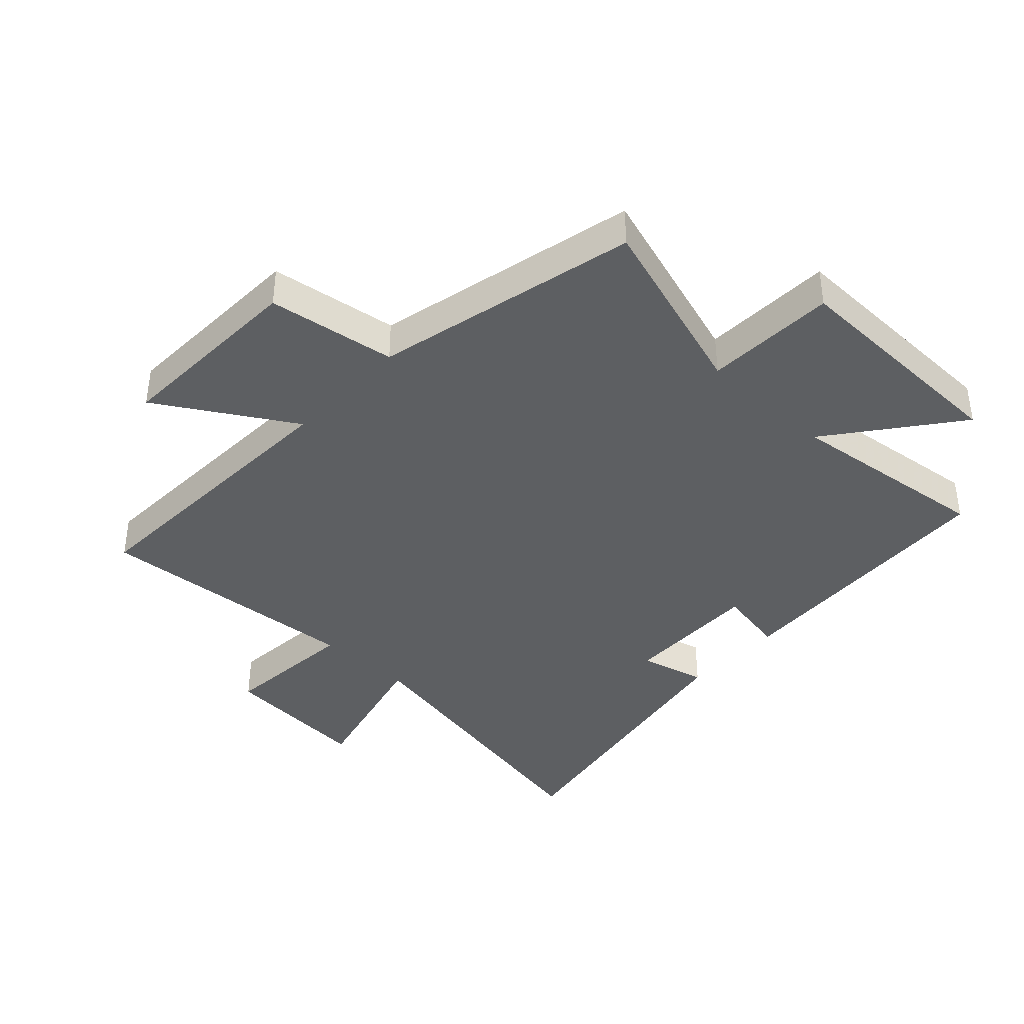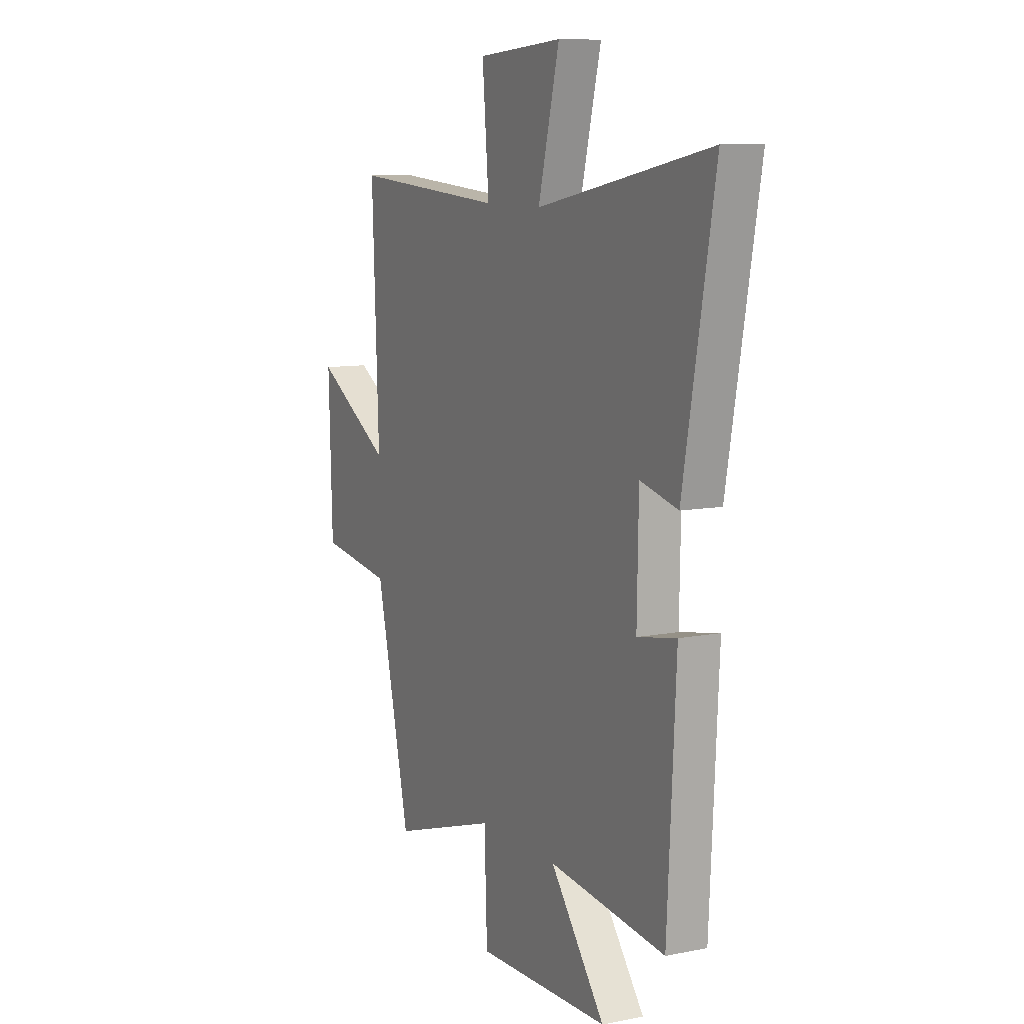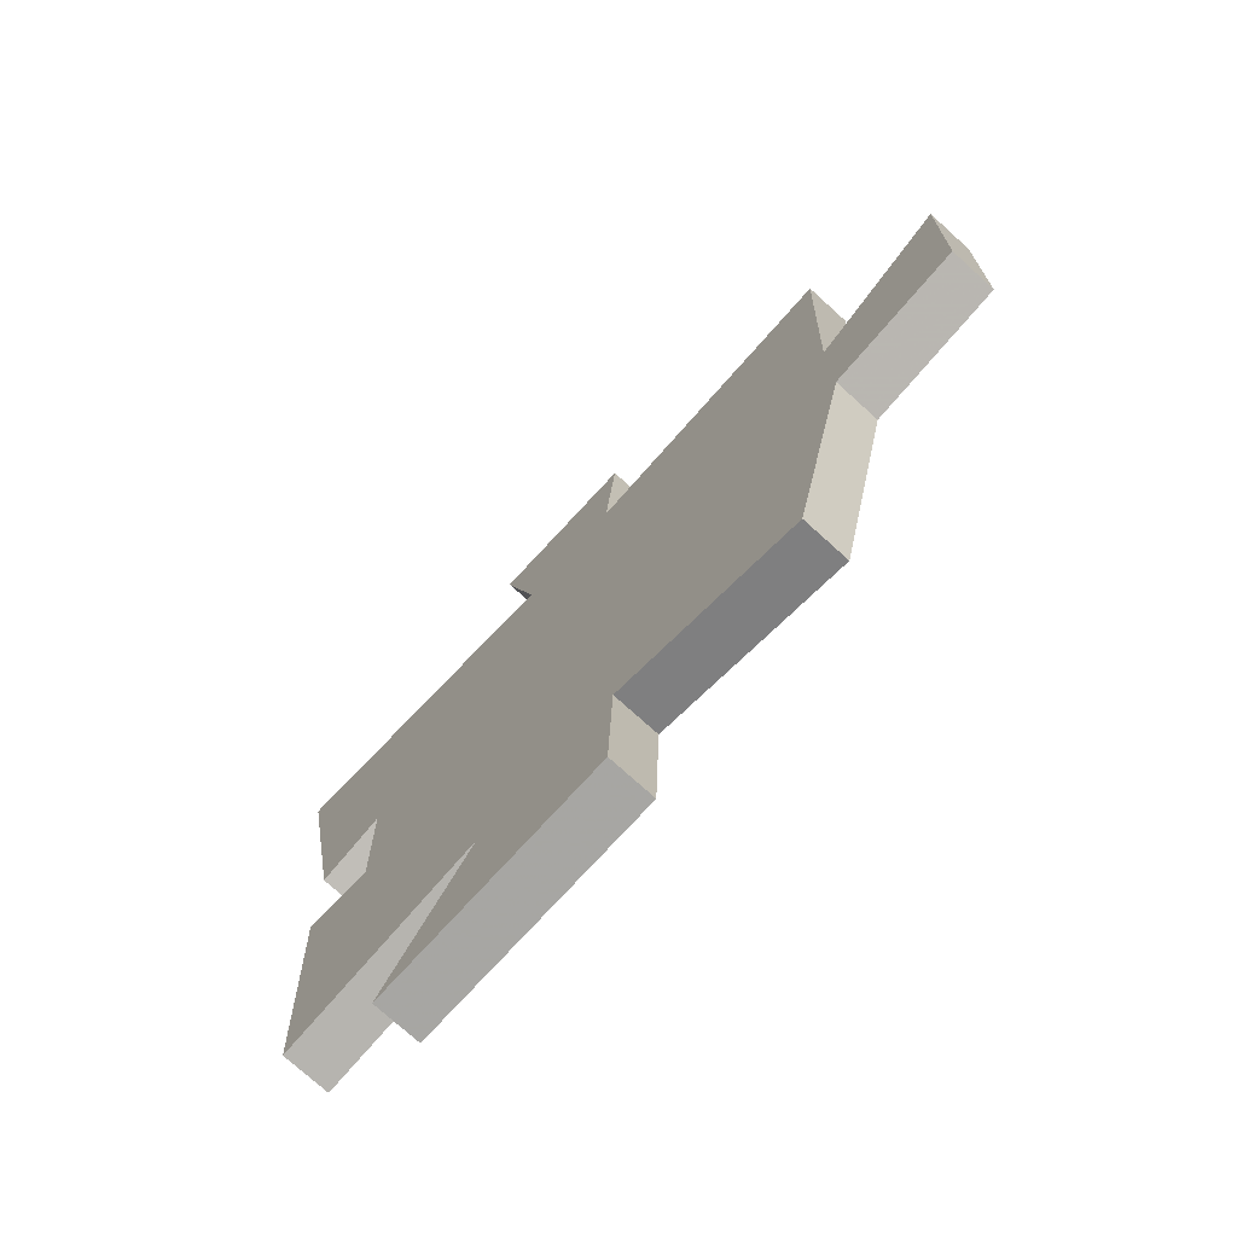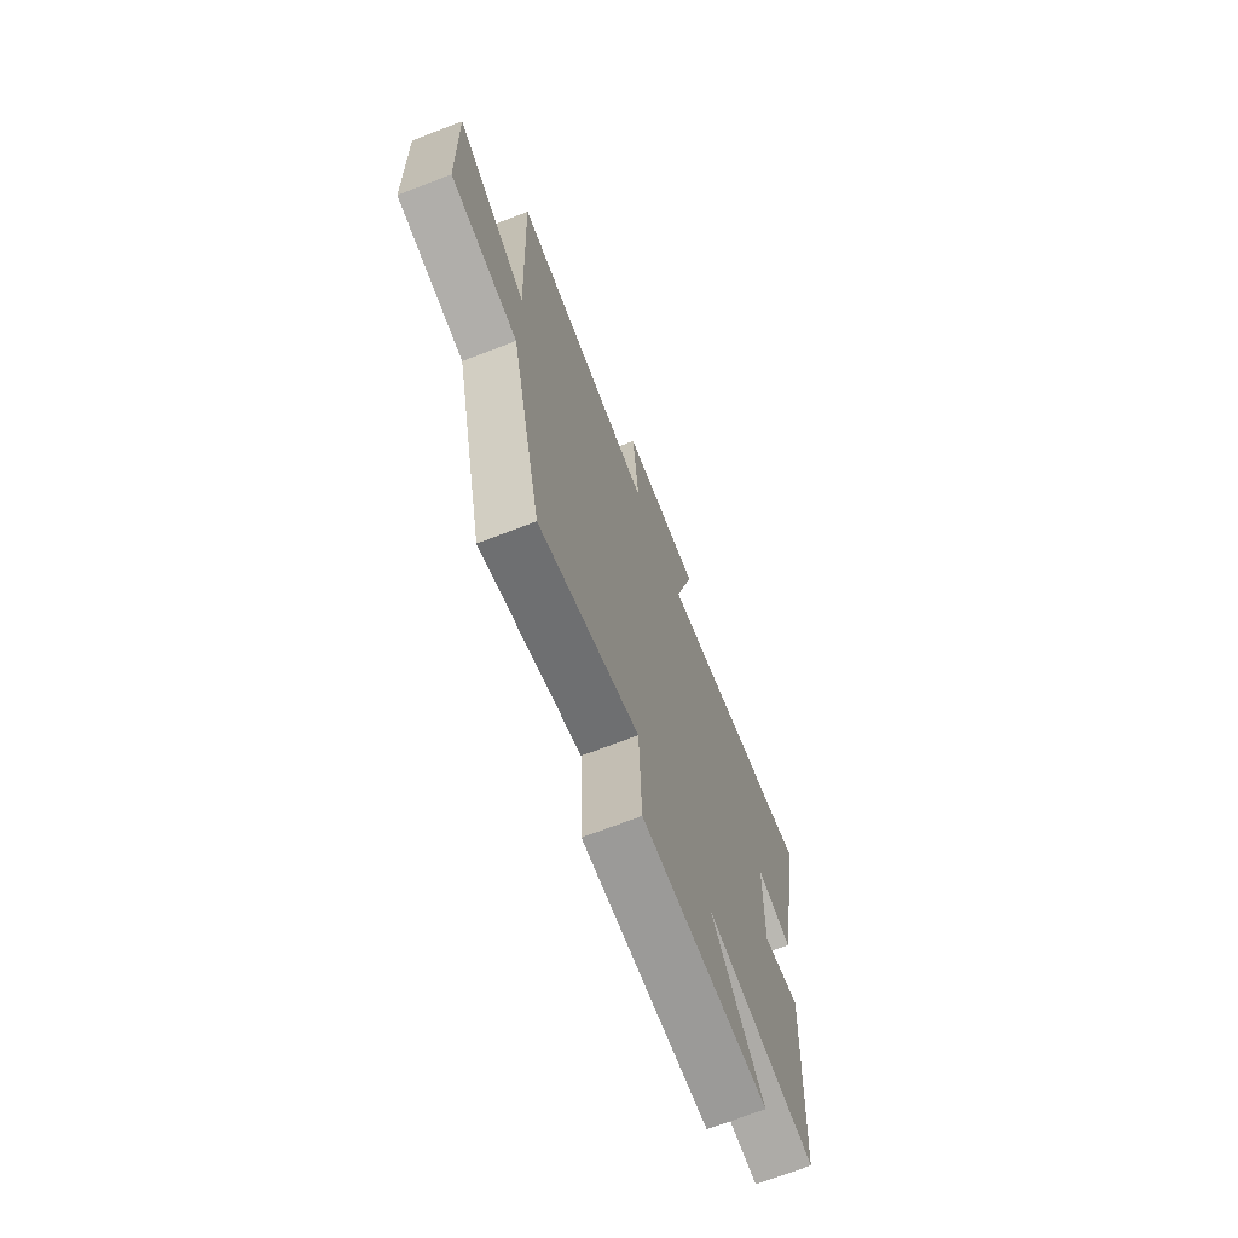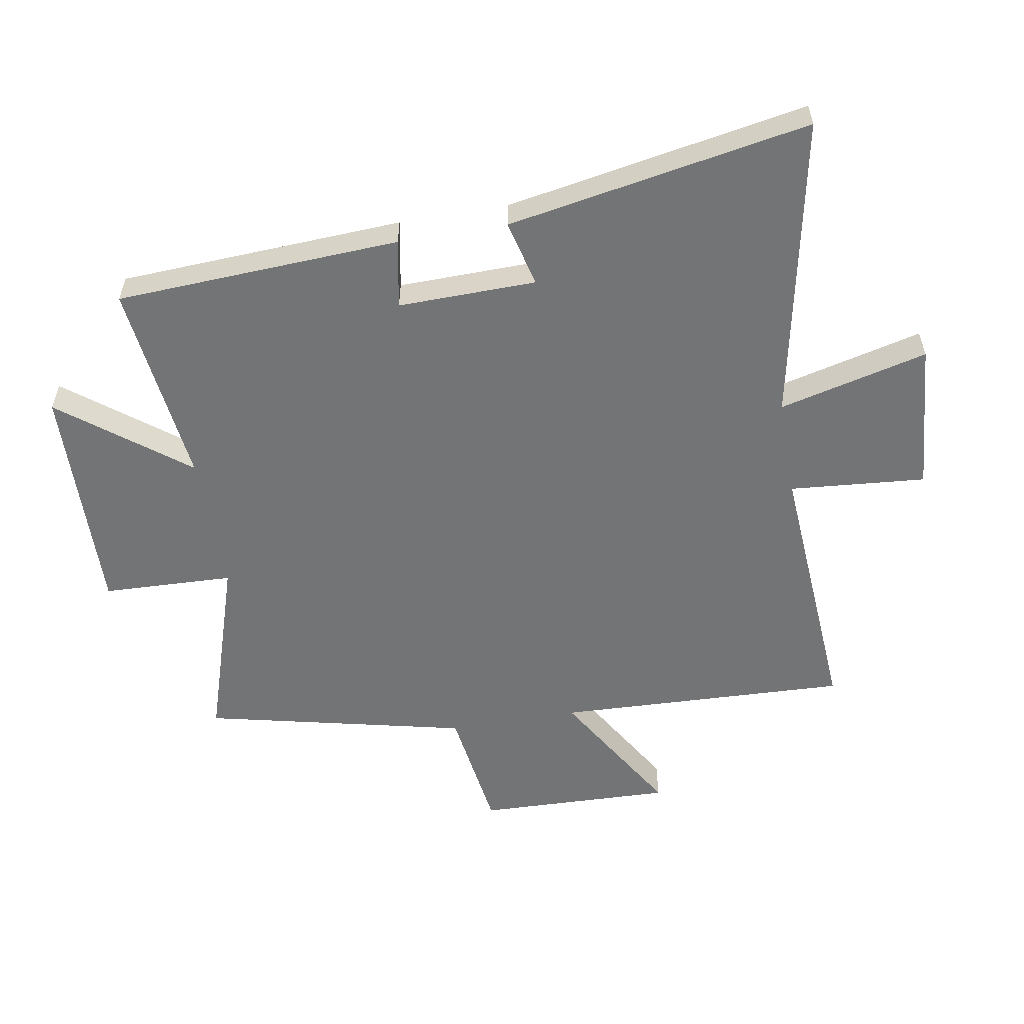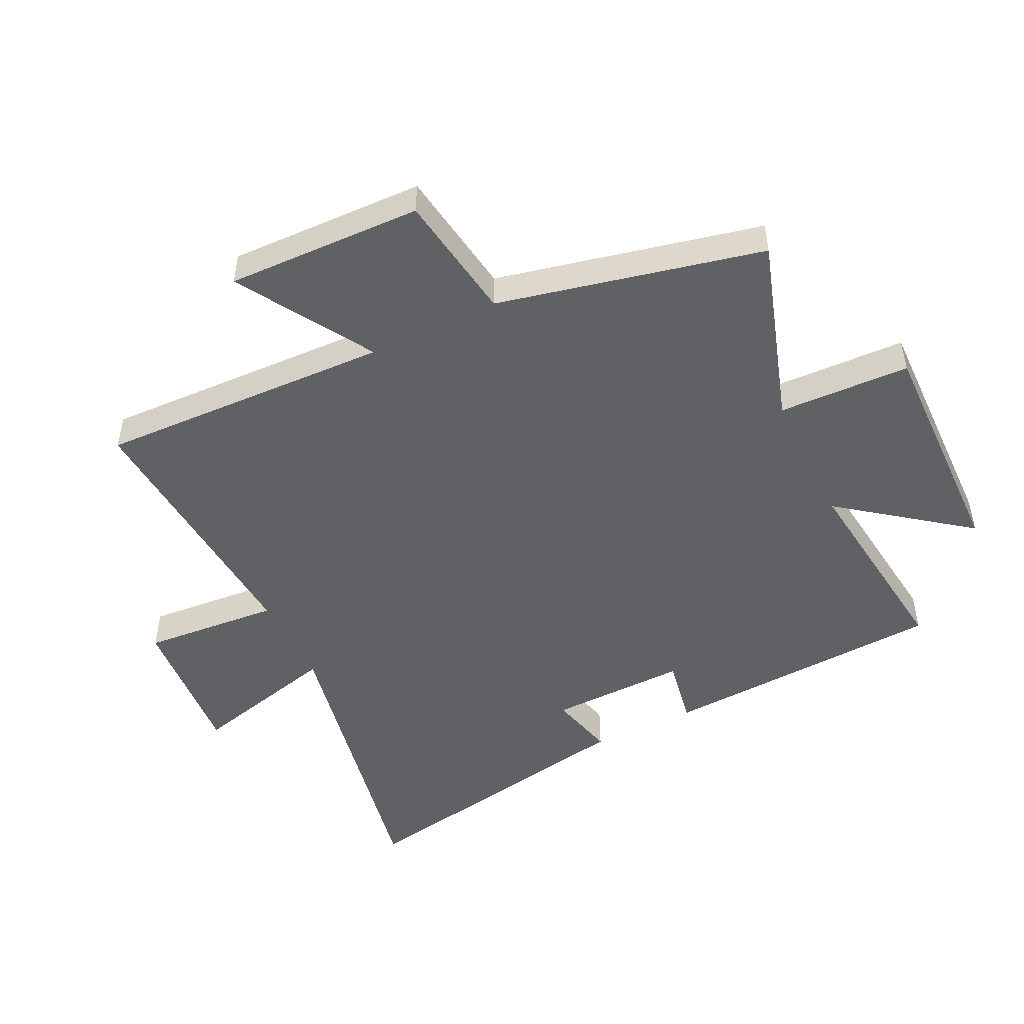
<metadata>
{"format":"obj","ext":"obj","renderer":"f3d","projection":"perspective","resolution":1024,"background":"white","views":[{"elev":-39.5,"azim":137.1,"up":"+Y"},{"elev":9.7,"azim":-117.3,"up":"+Z"},{"elev":-75.3,"azim":47.9,"up":"+Z"},{"elev":-70.7,"azim":111.1,"up":"+Z"},{"elev":-56.2,"azim":-80.2,"up":"+Y"},{"elev":-49.1,"azim":116.2,"up":"+Y"}]}
</metadata>
<code>
v 0.401 0.07 -0.598
v 0.095 0.07 -0.5
v 0.087 0.07 -0.715
v -0.297 0.07 -0.705
v -0.139 0.07 -0.5
v -0.476 0.07 -0.539
v -0.5 0.07 -0.073
v -0.387 0.07 -0.094
v -0.391 0.07 0.132
v -0.5 0.07 0.105
v -0.589 0.07 0.6
v -0.089 0.07 0.5
v -0.15 0.07 0.744
v 0.096 0.07 0.724
v 0.077 0.07 0.5
v 0.519 0.07 0.531
v 0.5 0.07 0.051
v 0.72 0.07 0.183
v 0.71 0.07 -0.137
v 0.5 0.07 -0.167
v 0.401 0 -0.598
v 0.095 0 -0.5
v 0.087 0 -0.715
v -0.297 0 -0.705
v -0.139 0 -0.5
v -0.476 0 -0.539
v -0.5 0 -0.073
v -0.387 0 -0.094
v -0.391 0 0.132
v -0.5 0 0.105
v -0.589 0 0.6
v -0.089 0 0.5
v -0.15 0 0.744
v 0.096 0 0.724
v 0.077 0 0.5
v 0.519 0 0.531
v 0.5 0 0.051
v 0.72 0 0.183
v 0.71 0 -0.137
v 0.5 0 -0.167
f 17 18 19 20
f 17 20 1 2
f 15 16 17 2
f 12 13 14 15
f 12 15 2 3
f 9 10 11 12
f 8 9 12 3
f 5 6 7 8
f 5 8 3
f 3 4 5
f 40 39 38 37
f 22 21 40 37
f 22 37 36 35
f 35 34 33 32
f 23 22 35 32
f 32 31 30 29
f 23 32 29 28
f 28 27 26 25
f 23 28 25
f 25 24 23
f 1 21 22 2
f 2 22 23 3
f 3 23 24 4
f 4 24 25 5
f 5 25 26 6
f 6 26 27 7
f 7 27 28 8
f 8 28 29 9
f 9 29 30 10
f 10 30 31 11
f 11 31 32 12
f 12 32 33 13
f 13 33 34 14
f 14 34 35 15
f 15 35 36 16
f 16 36 37 17
f 17 37 38 18
f 18 38 39 19
f 19 39 40 20
f 20 40 21 1

</code>
